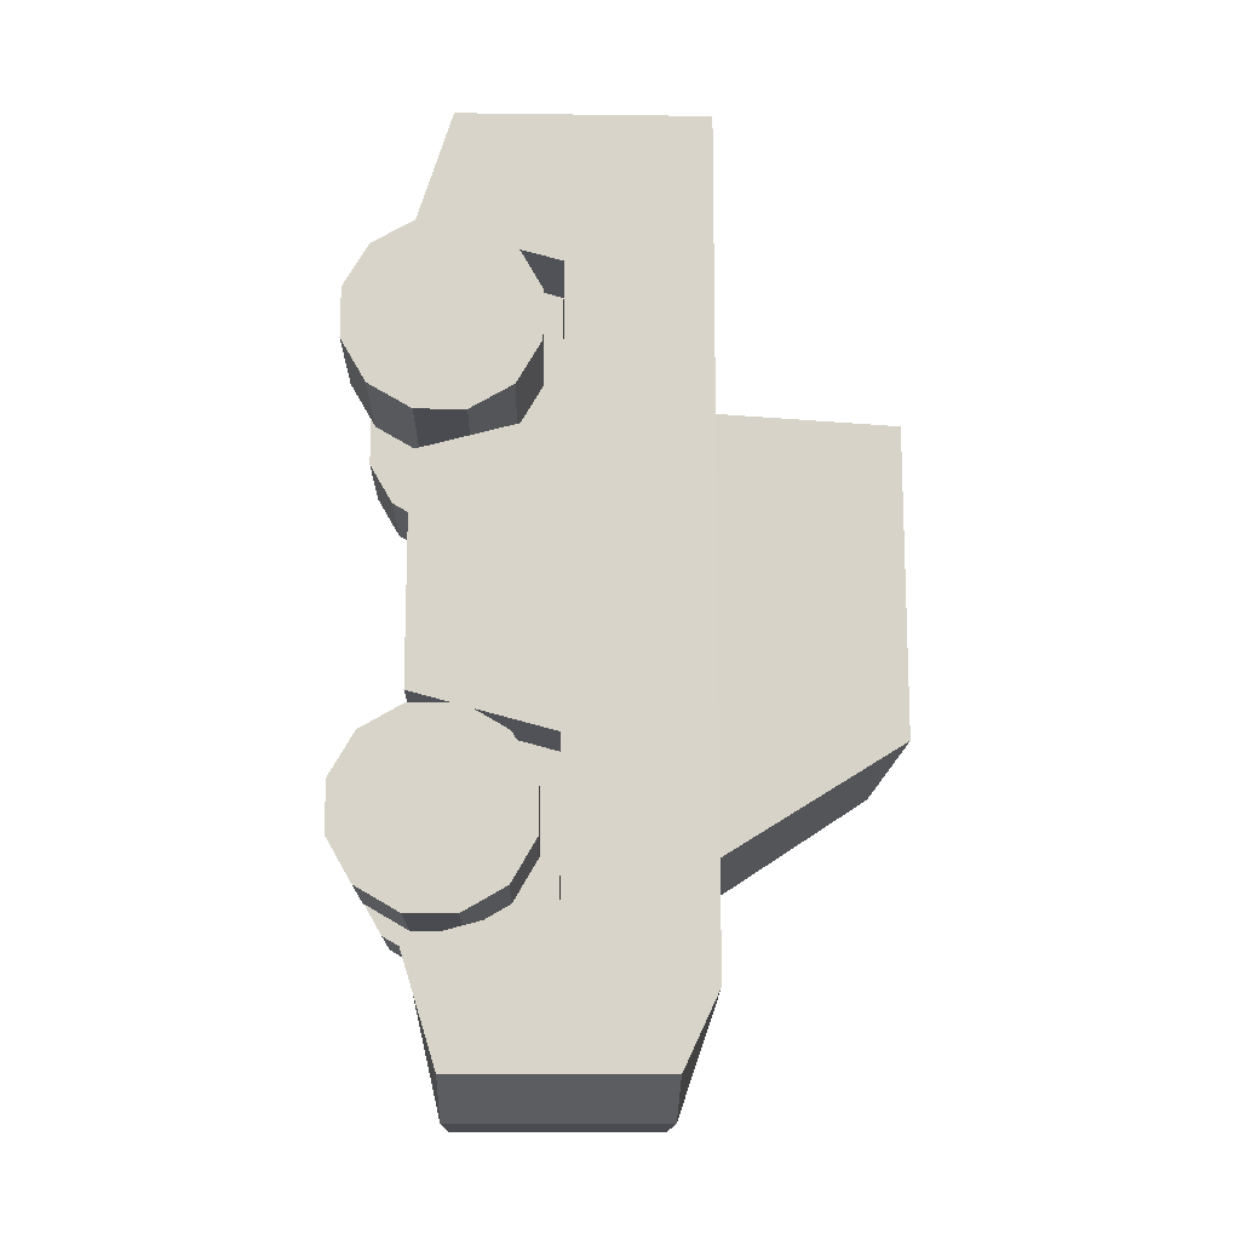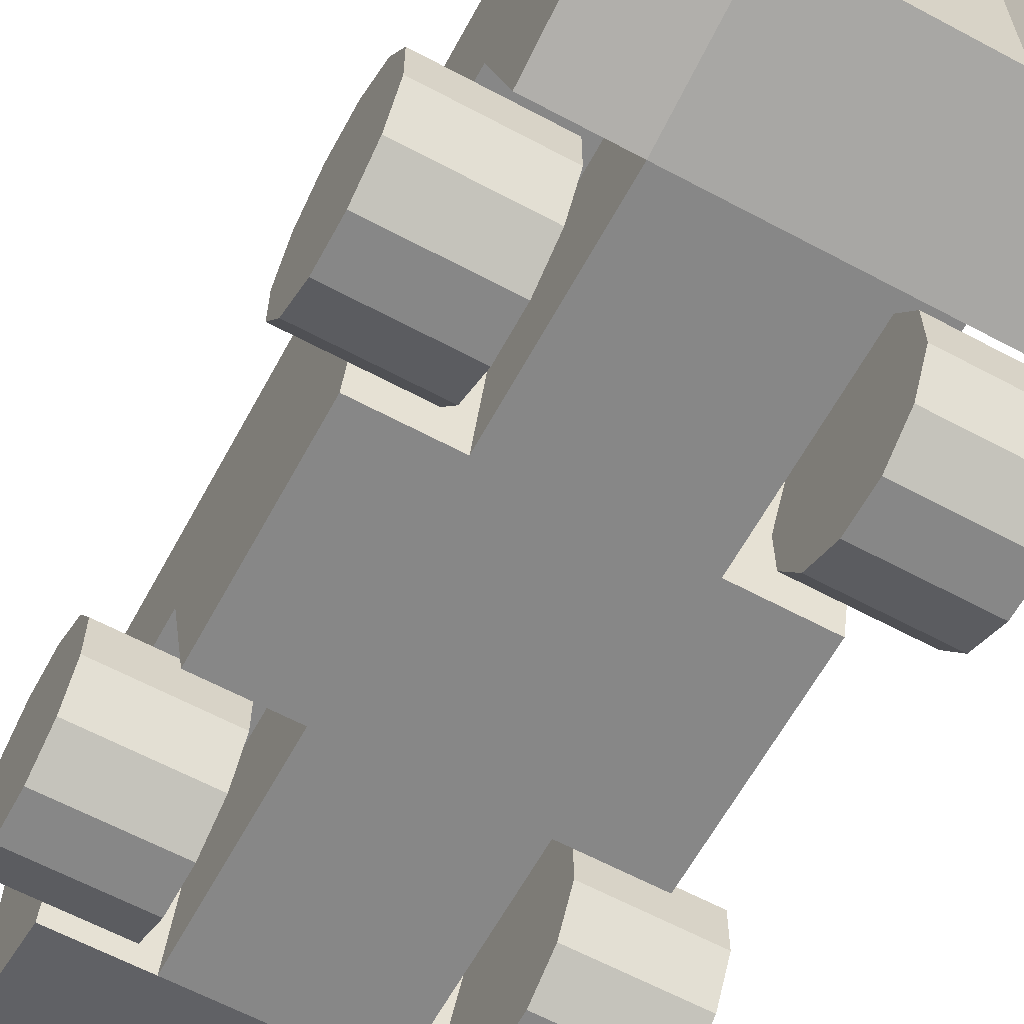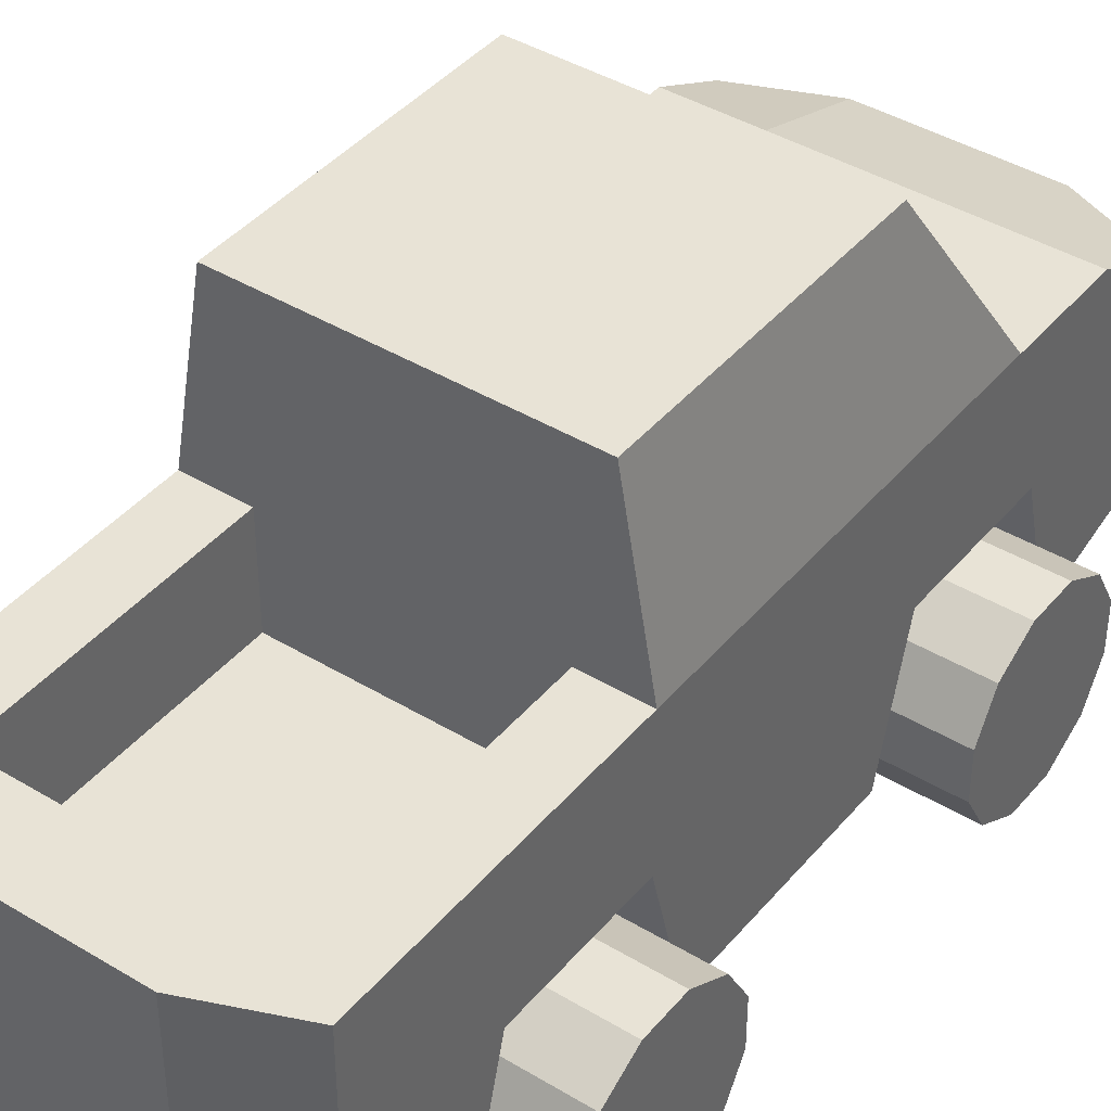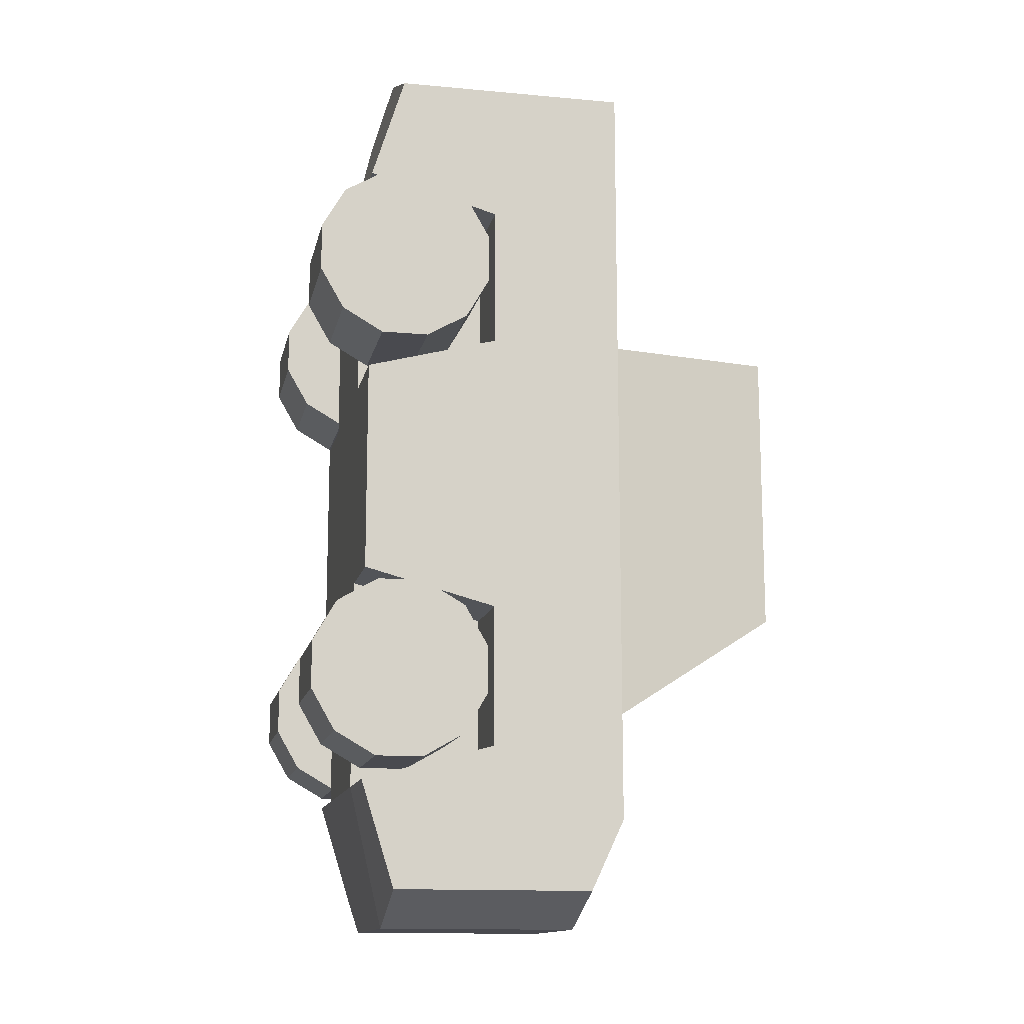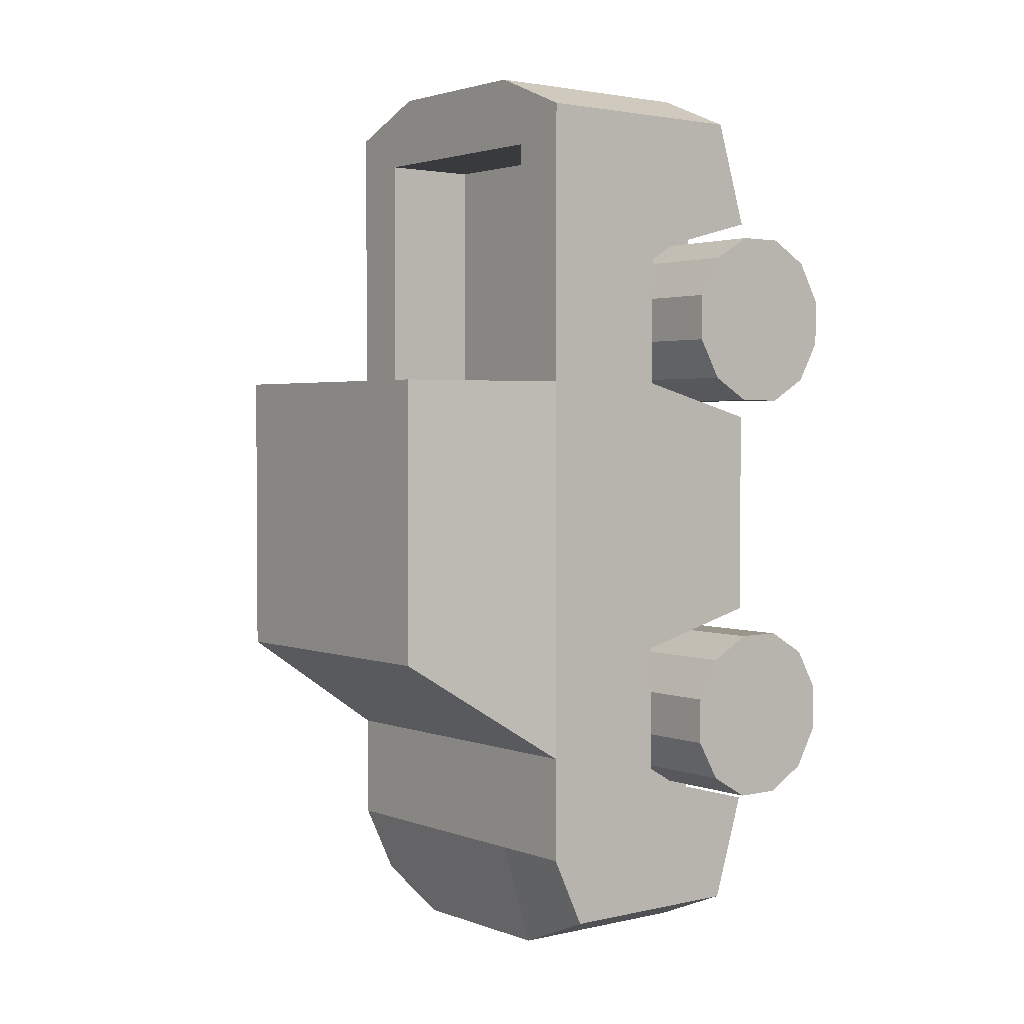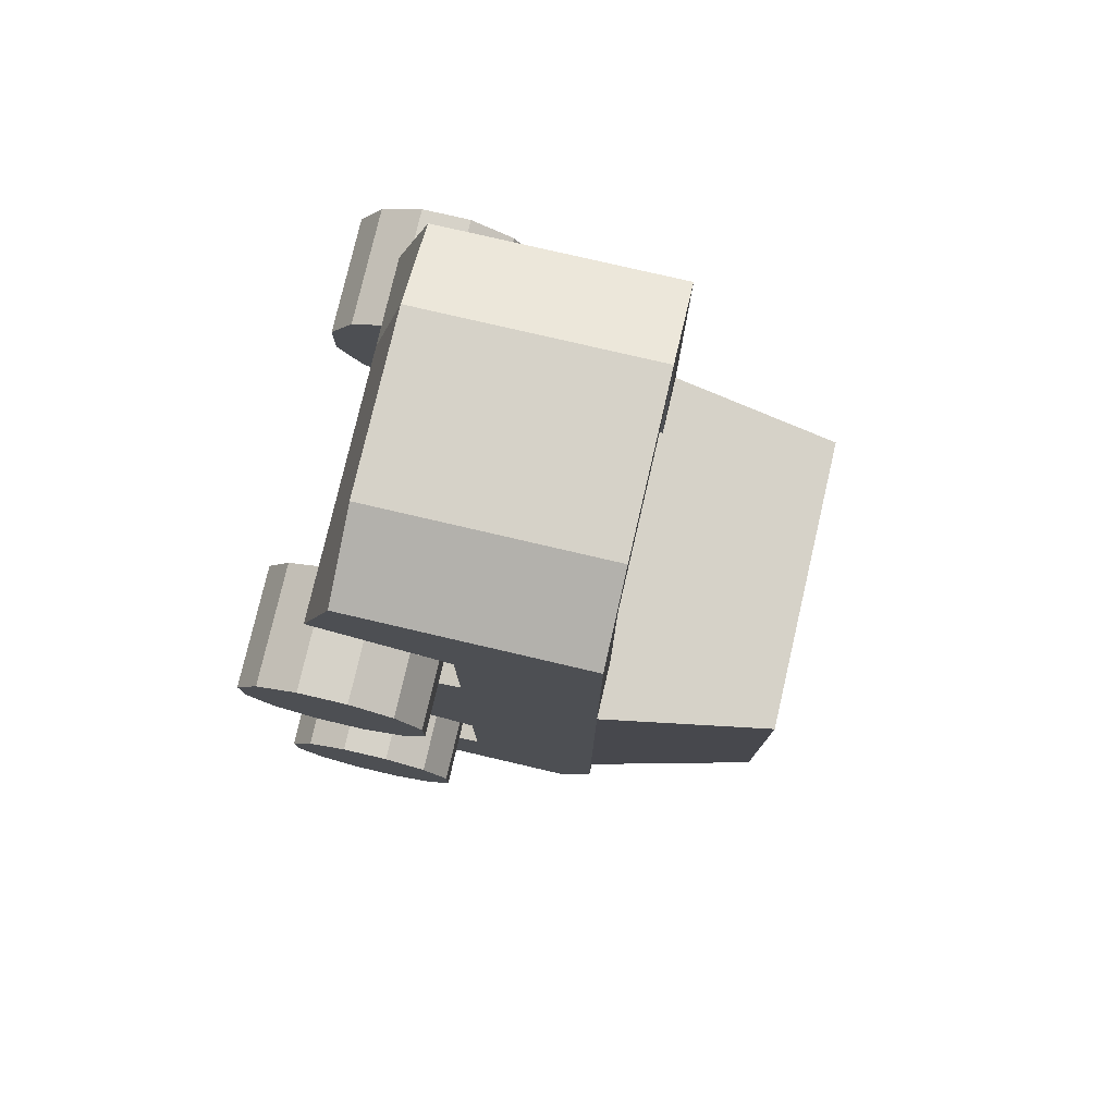
<metadata>
{"format":"obj","ext":"obj","renderer":"f3d","projection":"perspective","resolution":1024,"background":"white","views":[{"elev":-14.4,"azim":88.4,"up":"+Z"},{"elev":-62.6,"azim":-28.5,"up":"+Y"},{"elev":41.5,"azim":36.2,"up":"+Y"},{"elev":-13.5,"azim":78.2,"up":"+Z"},{"elev":2.4,"azim":-128.3,"up":"+Z"},{"elev":78.2,"azim":103.1,"up":"+Z"}]}
</metadata>
<code>
o cube
v 0.375 0.5144 0.9231
v 0.375 0.4423 -0.9231
v 0.375 0.009615 0.9231
v 0.375 0.009615 -0.9231
v -0.375 0.5144 0.9231
v -0.375 0.4423 -0.9231
v -0.375 0.009615 0.9231
v -0.375 0.009615 -0.9231
v 0.1875 0.5144 1
v 0.1875 0.4423 -1
v 0.1875 0.009615 -1
v 0.1875 0.009615 1
v -0.1875 0.5144 1
v -0.1875 0.4423 -1
v -0.1875 0.009615 -1
v -0.1875 0.009615 1
v -0.1875 0.5144 -0.7692
v 0.1875 0.5144 -0.7692
v 0.375 0.5144 -0.7692
v 0.375 -0.0625 -0.6923
v 0.1875 -0.0625 -0.6923
v -0.1875 -0.0625 -0.6923
v -0.375 -0.0625 -0.6923
v -0.375 0.5144 -0.7692
v 0.25 0.5144 0.8462
v -0.25 0.5144 0.8462
v -0.375 0.5144 0.8462
v -0.375 -0.0625 0.6923
v -0.1875 -0.0625 0.6923
v 0.1875 -0.0625 0.6923
v 0.375 -0.0625 0.6923
v 0.375 0.5144 0.8462
v -0.1875 0.5144 -0.5385
v 0.1875 0.5144 -0.5385
v 0.375 0.5144 -0.5385
v 0.375 -0.0625 -0.2308
v 0.1875 -0.0625 -0.2308
v -0.1875 -0.0625 -0.2308
v -0.375 -0.0625 -0.2308
v -0.375 0.5144 -0.5385
v 0.25 0.5144 0.3077
v -0.25 0.5144 0.3077
v -0.375 0.5144 0.3077
v -0.375 -0.0625 0.2308
v -0.1875 -0.0625 0.2308
v 0.1875 -0.0625 0.2308
v 0.375 -0.0625 0.2308
v 0.375 0.5144 0.3077
v -0.375 0.226 0.3077
v -0.375 0.226 0.6154
v -0.375 0.226 0.9231
v -0.1875 0.226 1
v 0.1875 0.226 1
v 0.375 0.226 0.9231
v 0.375 0.226 0.6154
v 0.375 0.226 0.3077
v 0.375 0.226 -0.3077
v 0.375 0.226 -0.6154
v 0.375 0.226 -0.9231
v 0.1875 0.226 -1
v -0.1875 0.226 -1
v -0.375 0.226 -0.9231
v -0.375 0.226 -0.6154
v -0.375 0.226 -0.3077
v -0.1875 0.875 -0.3077
v 0.1875 0.875 0.3077
v -0.1875 0.875 0.3077
v 0.1875 0.875 -0.3077
v -0.3125 0.875 -0.3077
v -0.3125 0.875 0.3077
v 0.3125 0.875 0.3077
v 0.3125 0.875 -0.3077
v -0.1875 0.226 -0.3077
v -0.1875 0.226 -0.6154
v -0.1875 0.226 0.6154
v -0.1875 0.226 0.3077
v 0.1875 0.226 0.3077
v 0.1875 0.226 0.6154
v 0.1875 0.226 -0.6154
v 0.1875 0.226 -0.3077
v 0.25 0.2981 0.8462
v 0.25 0.2981 0.3077
v -0.25 0.2981 0.3077
v -0.25 0.2981 0.8462
v -0.25 4.163e-17 0.4562
v -0.5 9.714e-17 0.4562
v -0.25 0.05024 0.6438
v -0.5 0.05024 0.6438
v -0.25 0.1373 0.5935
v -0.5 0.1373 0.5935
v -0.25 0.1875 0.5065
v -0.5 0.1875 0.5065
v -0.25 0.1875 0.406
v -0.5 0.1875 0.406
v -0.25 0.1373 0.319
v -0.5 0.1373 0.319
v -0.25 0.05024 0.2687
v -0.5 0.05024 0.2687
v -0.25 -0.05024 0.2687
v -0.5 -0.05024 0.2687
v -0.25 -0.1373 0.319
v -0.5 -0.1373 0.319
v -0.25 -0.1875 0.406
v -0.5 -0.1875 0.406
v -0.25 -0.1875 0.5065
v -0.5 -0.1875 0.5065
v -0.25 -0.1373 0.5935
v -0.5 -0.1373 0.5935
v -0.25 -0.05024 0.6438
v -0.5 -0.05024 0.6438
v -0.25 4.163e-17 -0.4688
v -0.5 9.714e-17 -0.4688
v -0.25 0.05024 -0.2813
v -0.5 0.05024 -0.2813
v -0.25 0.1373 -0.3315
v -0.5 0.1373 -0.3315
v -0.25 0.1875 -0.4185
v -0.5 0.1875 -0.4185
v -0.25 0.1875 -0.519
v -0.5 0.1875 -0.519
v -0.25 0.1373 -0.606
v -0.5 0.1373 -0.606
v -0.25 0.05024 -0.6563
v -0.5 0.05024 -0.6563
v -0.25 -0.05024 -0.6563
v -0.5 -0.05024 -0.6563
v -0.25 -0.1373 -0.606
v -0.5 -0.1373 -0.606
v -0.25 -0.1875 -0.519
v -0.5 -0.1875 -0.519
v -0.25 -0.1875 -0.4185
v -0.5 -0.1875 -0.4185
v -0.25 -0.1373 -0.3315
v -0.5 -0.1373 -0.3315
v -0.25 -0.05024 -0.2813
v -0.5 -0.05024 -0.2813
v 0.5 -1.249e-16 -0.4688
v 0.25 -6.939e-17 -0.4688
v 0.5 0.05024 -0.2813
v 0.25 0.05024 -0.2813
v 0.5 0.1373 -0.3315
v 0.25 0.1373 -0.3315
v 0.5 0.1875 -0.4185
v 0.25 0.1875 -0.4185
v 0.5 0.1875 -0.519
v 0.25 0.1875 -0.519
v 0.5 0.1373 -0.606
v 0.25 0.1373 -0.606
v 0.5 0.05024 -0.6563
v 0.25 0.05024 -0.6563
v 0.5 -0.05024 -0.6563
v 0.25 -0.05024 -0.6563
v 0.5 -0.1373 -0.606
v 0.25 -0.1373 -0.606
v 0.5 -0.1875 -0.519
v 0.25 -0.1875 -0.519
v 0.5 -0.1875 -0.4185
v 0.25 -0.1875 -0.4185
v 0.5 -0.1373 -0.3315
v 0.25 -0.1373 -0.3315
v 0.5 -0.05024 -0.2813
v 0.25 -0.05024 -0.2813
v 0.5 -1.249e-16 0.4562
v 0.25 -6.939e-17 0.4562
v 0.5 0.05024 0.6438
v 0.25 0.05024 0.6438
v 0.5 0.1373 0.5935
v 0.25 0.1373 0.5935
v 0.5 0.1875 0.5065
v 0.25 0.1875 0.5065
v 0.5 0.1875 0.406
v 0.25 0.1875 0.406
v 0.5 0.1373 0.319
v 0.25 0.1373 0.319
v 0.5 0.05024 0.2687
v 0.25 0.05024 0.2687
v 0.5 -0.05024 0.2687
v 0.25 -0.05024 0.2687
v 0.5 -0.1373 0.319
v 0.25 -0.1373 0.319
v 0.5 -0.1875 0.406
v 0.25 -0.1875 0.406
v 0.5 -0.1875 0.5065
v 0.25 -0.1875 0.5065
v 0.5 -0.1373 0.5935
v 0.25 -0.1373 0.5935
v 0.5 -0.05024 0.6438
v 0.25 -0.05024 0.6438
f 36 57 56 47
f 44 49 64 39
f 68 66 71 72
f 36 47 46 37
f 3 54 53 12
f 11 60 59 4
f 65 67 66 68
f 15 61 60 11
f 37 46 45 38
f 12 53 52 16
f 69 70 67 65
f 8 62 61 15
f 38 45 44 39
f 16 52 51 7
f 14 17 18 10
f 10 18 19 2
f 4 59 58 20
f 4 20 21 11
f 11 21 22 15
f 15 22 23 8
f 23 63 62 8
f 6 24 17 14
f 9 25 26 13
f 13 26 27 5
f 7 51 50 28
f 7 28 29 16
f 16 29 30 12
f 12 30 31 3
f 31 55 54 3
f 1 32 25 9
f 17 33 34 18
f 18 34 35 19
f 21 37 38 22
f 24 40 33 17
f 81 82 83 84
f 26 42 43 27
f 29 45 46 30
f 32 48 41 25
f 43 49 50 27
f 27 50 51 5
f 5 51 52 13
f 13 52 53 9
f 9 53 54 1
f 1 54 55 32
f 32 55 56 48
f 48 56 57 35
f 35 57 58 19
f 19 58 59 2
f 2 59 60 10
f 10 60 61 14
f 14 61 62 6
f 6 62 63 24
f 24 63 64 40
f 40 64 49 43
f 66 67 42 41
f 65 68 34 33
f 70 69 40 43
f 67 70 43 42
f 69 65 33 40
f 71 66 41 48
f 72 71 48 35
f 68 72 35 34
f 38 73 74 22
f 73 64 63 74
f 64 73 38 39
f 23 22 74 63
f 29 75 76 45
f 49 76 75 50
f 49 44 45 76
f 75 29 28 50
f 46 77 78 30
f 55 78 77 56
f 47 56 77 46
f 55 31 30 78
f 21 79 80 37
f 57 80 79 58
f 57 36 37 80
f 79 21 20 58
f 82 81 25 41
f 83 82 41 42
f 84 83 42 26
f 81 84 26 25
f 89 87 85
f 87 89 90 88
f 88 90 86
f 91 89 85
f 89 91 92 90
f 90 92 86
f 93 91 85
f 91 93 94 92
f 92 94 86
f 95 93 85
f 93 95 96 94
f 94 96 86
f 97 95 85
f 95 97 98 96
f 96 98 86
f 99 97 85
f 97 99 100 98
f 98 100 86
f 101 99 85
f 99 101 102 100
f 100 102 86
f 103 101 85
f 101 103 104 102
f 102 104 86
f 105 103 85
f 103 105 106 104
f 104 106 86
f 107 105 85
f 105 107 108 106
f 106 108 86
f 109 107 85
f 107 109 110 108
f 108 110 86
f 87 109 85
f 109 87 88 110
f 110 88 86
f 115 113 111
f 113 115 116 114
f 114 116 112
f 117 115 111
f 115 117 118 116
f 116 118 112
f 119 117 111
f 117 119 120 118
f 118 120 112
f 121 119 111
f 119 121 122 120
f 120 122 112
f 123 121 111
f 121 123 124 122
f 122 124 112
f 125 123 111
f 123 125 126 124
f 124 126 112
f 127 125 111
f 125 127 128 126
f 126 128 112
f 129 127 111
f 127 129 130 128
f 128 130 112
f 131 129 111
f 129 131 132 130
f 130 132 112
f 133 131 111
f 131 133 134 132
f 132 134 112
f 135 133 111
f 133 135 136 134
f 134 136 112
f 113 135 111
f 135 113 114 136
f 136 114 112
f 141 139 137
f 139 141 142 140
f 140 142 138
f 143 141 137
f 141 143 144 142
f 142 144 138
f 145 143 137
f 143 145 146 144
f 144 146 138
f 147 145 137
f 145 147 148 146
f 146 148 138
f 149 147 137
f 147 149 150 148
f 148 150 138
f 151 149 137
f 149 151 152 150
f 150 152 138
f 153 151 137
f 151 153 154 152
f 152 154 138
f 155 153 137
f 153 155 156 154
f 154 156 138
f 157 155 137
f 155 157 158 156
f 156 158 138
f 159 157 137
f 157 159 160 158
f 158 160 138
f 161 159 137
f 159 161 162 160
f 160 162 138
f 139 161 137
f 161 139 140 162
f 162 140 138
f 167 165 163
f 165 167 168 166
f 166 168 164
f 169 167 163
f 167 169 170 168
f 168 170 164
f 171 169 163
f 169 171 172 170
f 170 172 164
f 173 171 163
f 171 173 174 172
f 172 174 164
f 175 173 163
f 173 175 176 174
f 174 176 164
f 177 175 163
f 175 177 178 176
f 176 178 164
f 179 177 163
f 177 179 180 178
f 178 180 164
f 181 179 163
f 179 181 182 180
f 180 182 164
f 183 181 163
f 181 183 184 182
f 182 184 164
f 185 183 163
f 183 185 186 184
f 184 186 164
f 187 185 163
f 185 187 188 186
f 186 188 164
f 165 187 163
f 187 165 166 188
f 188 166 164

</code>
